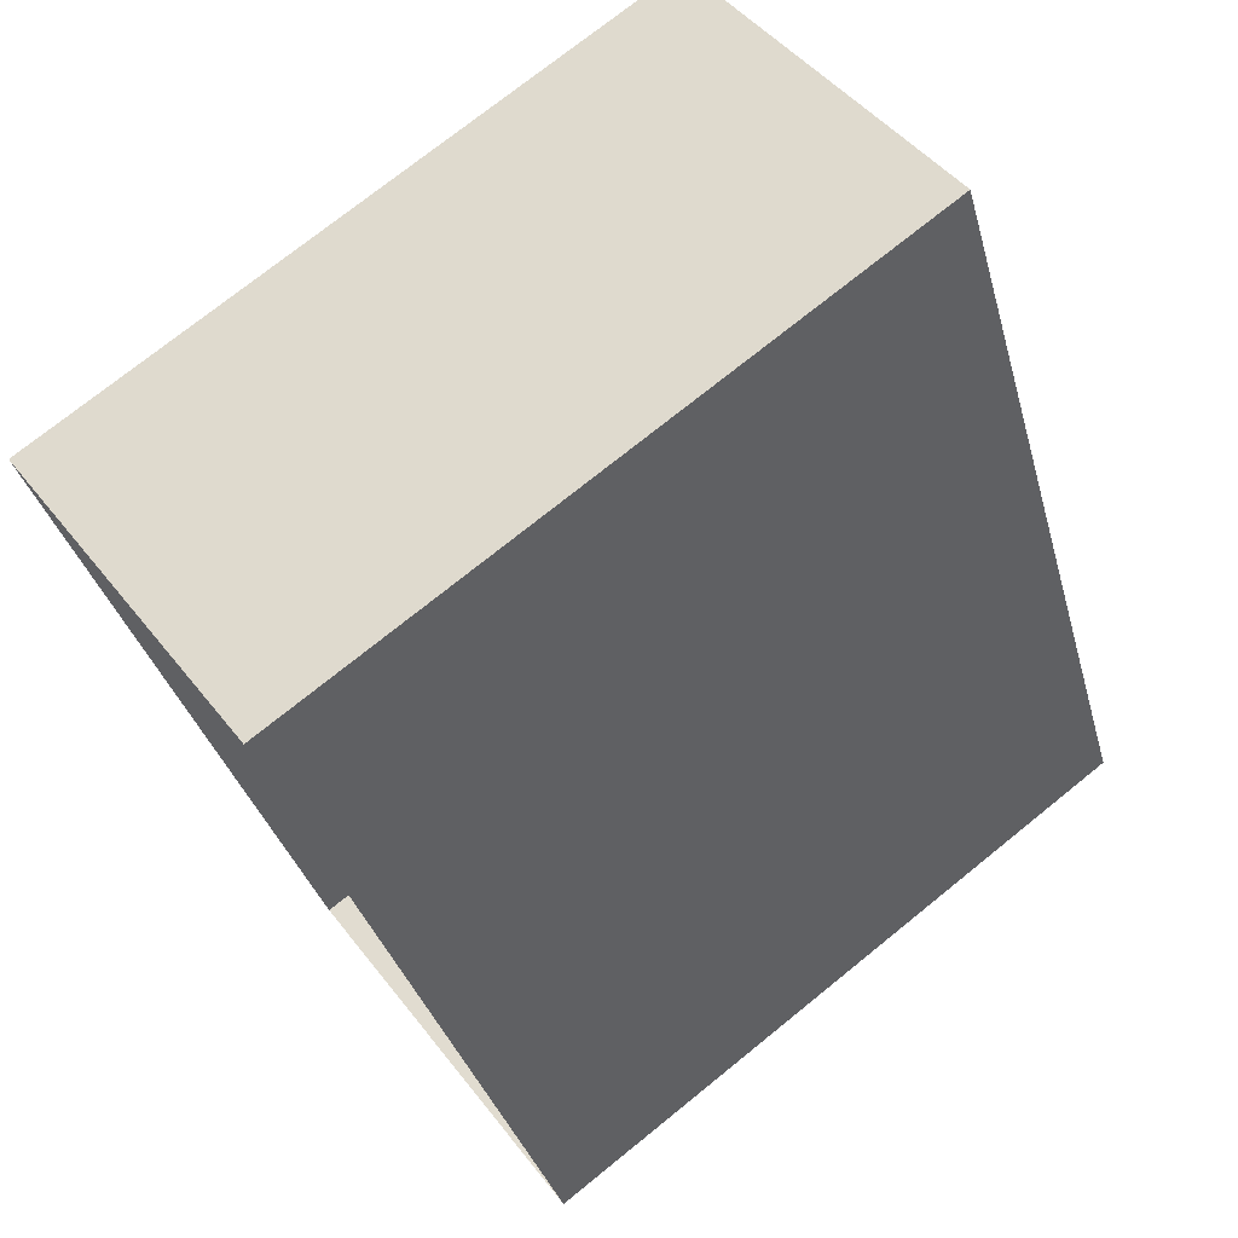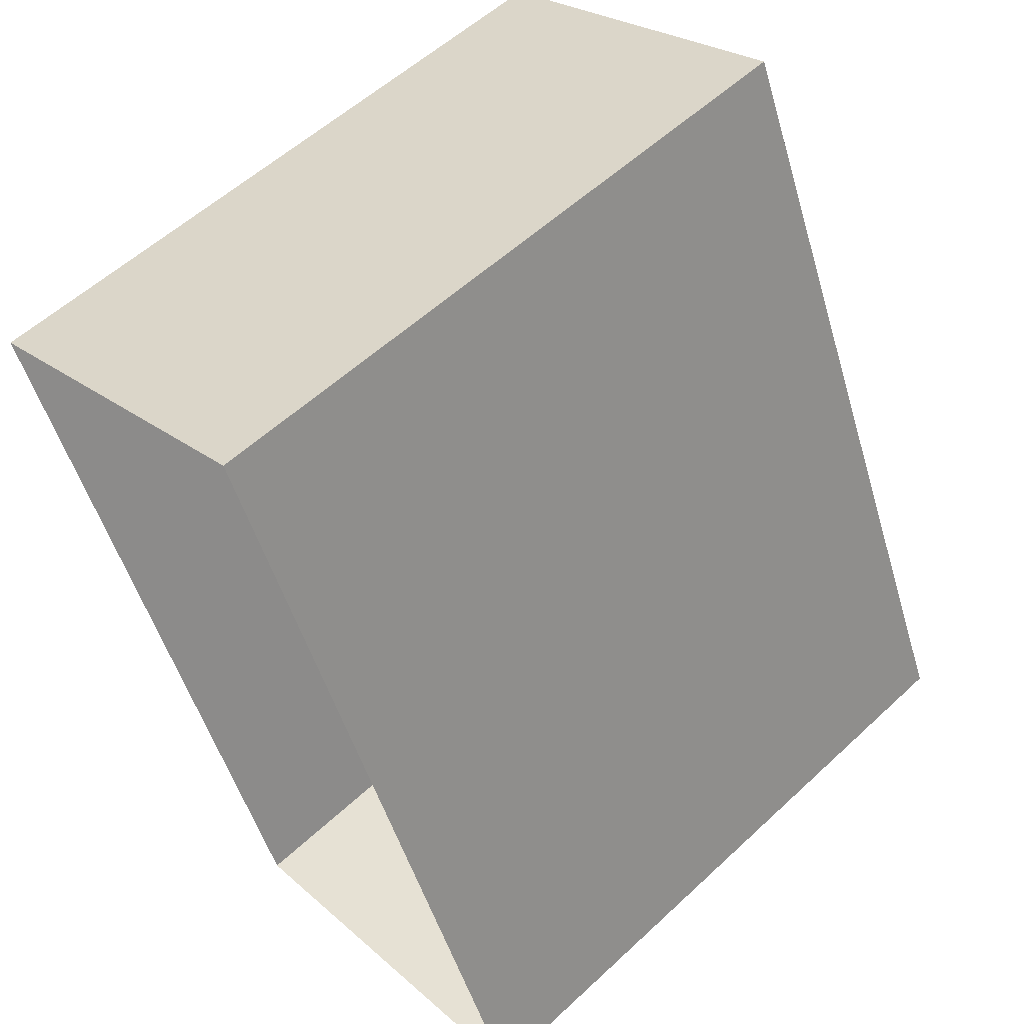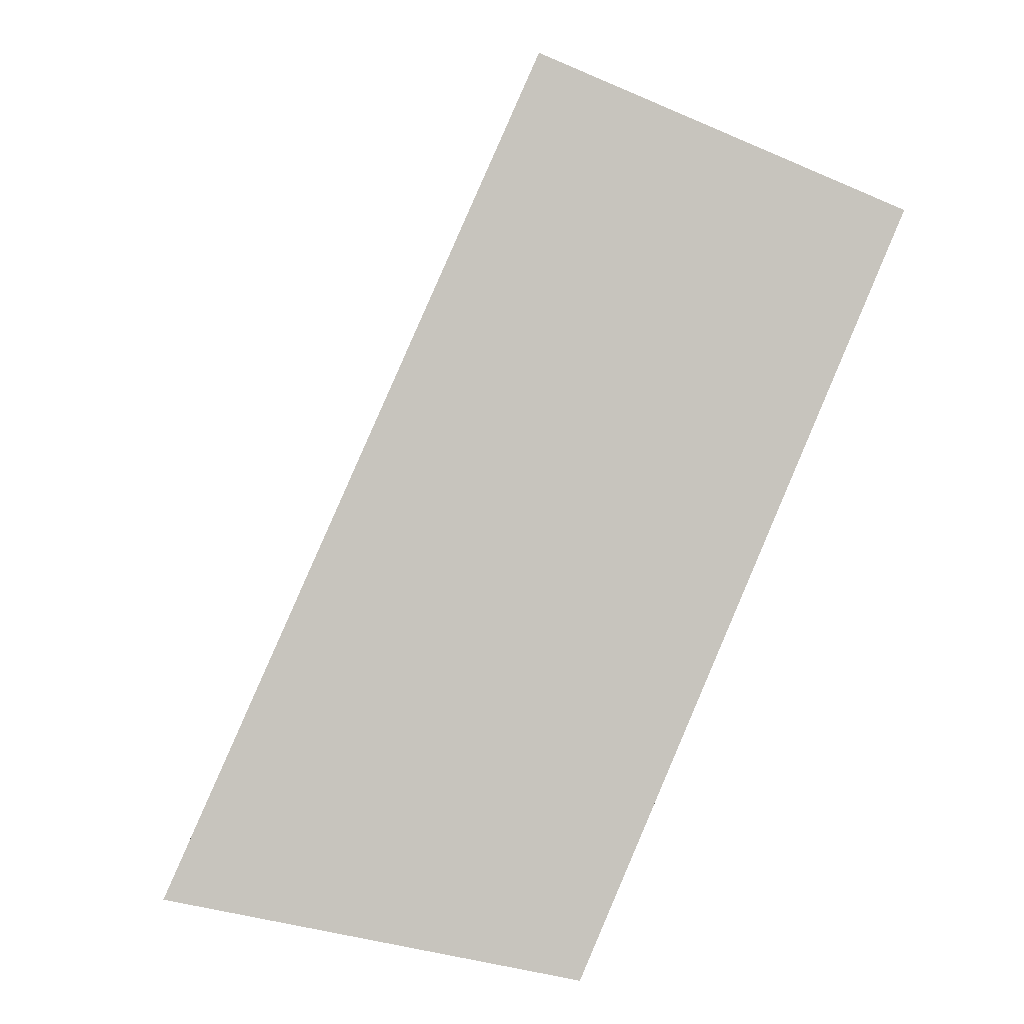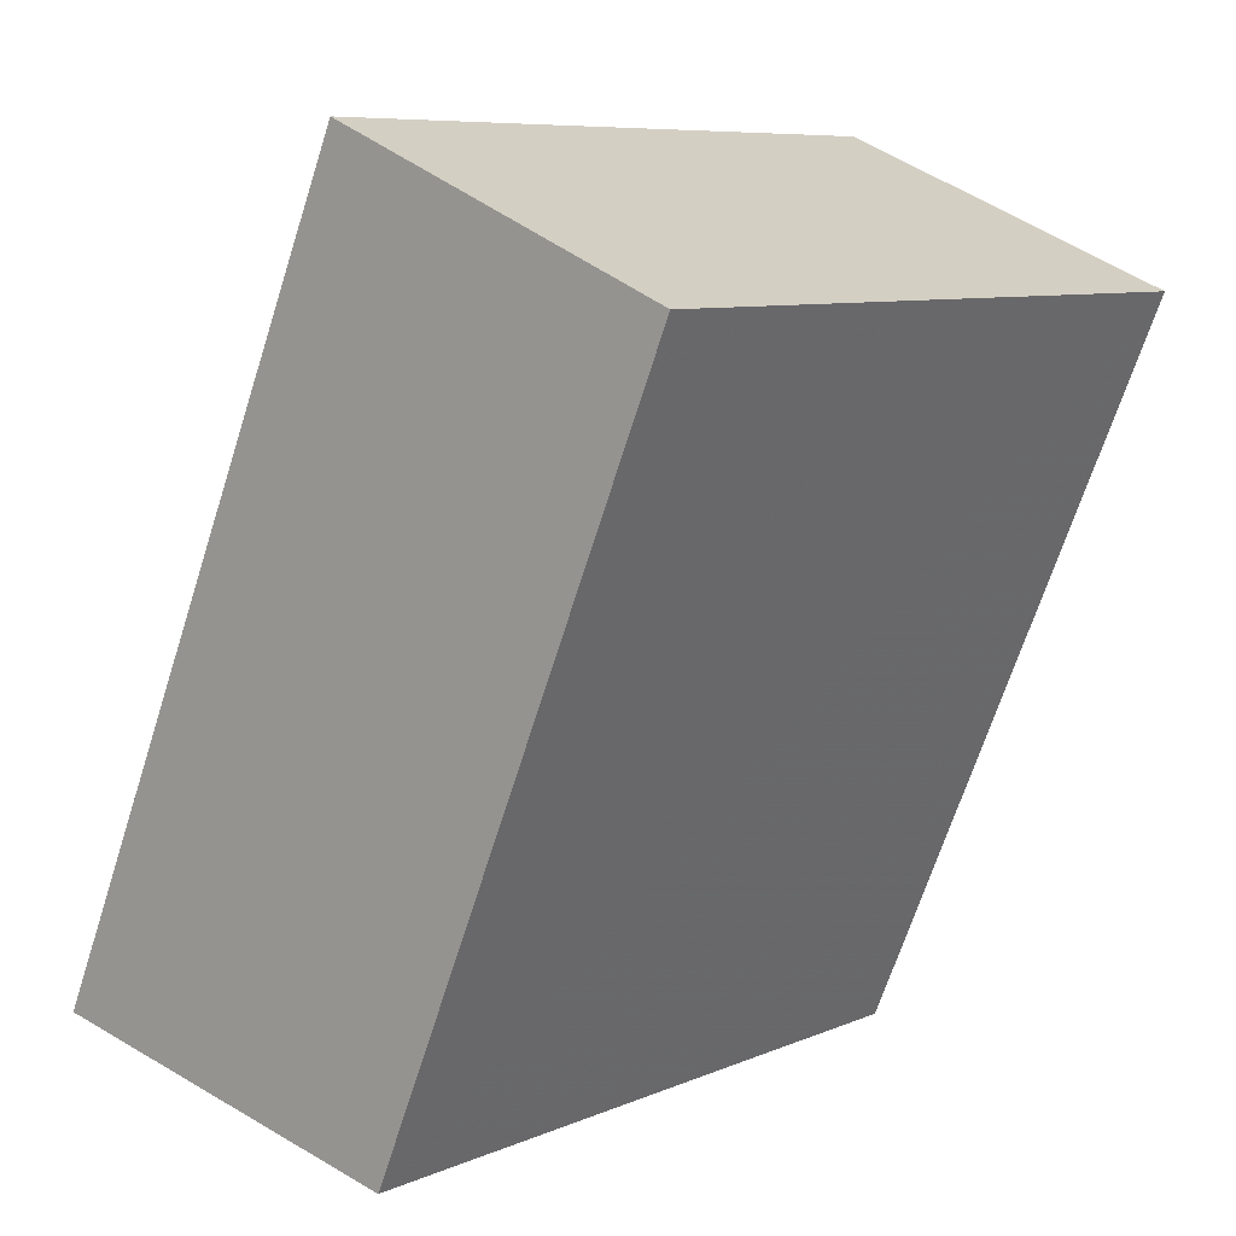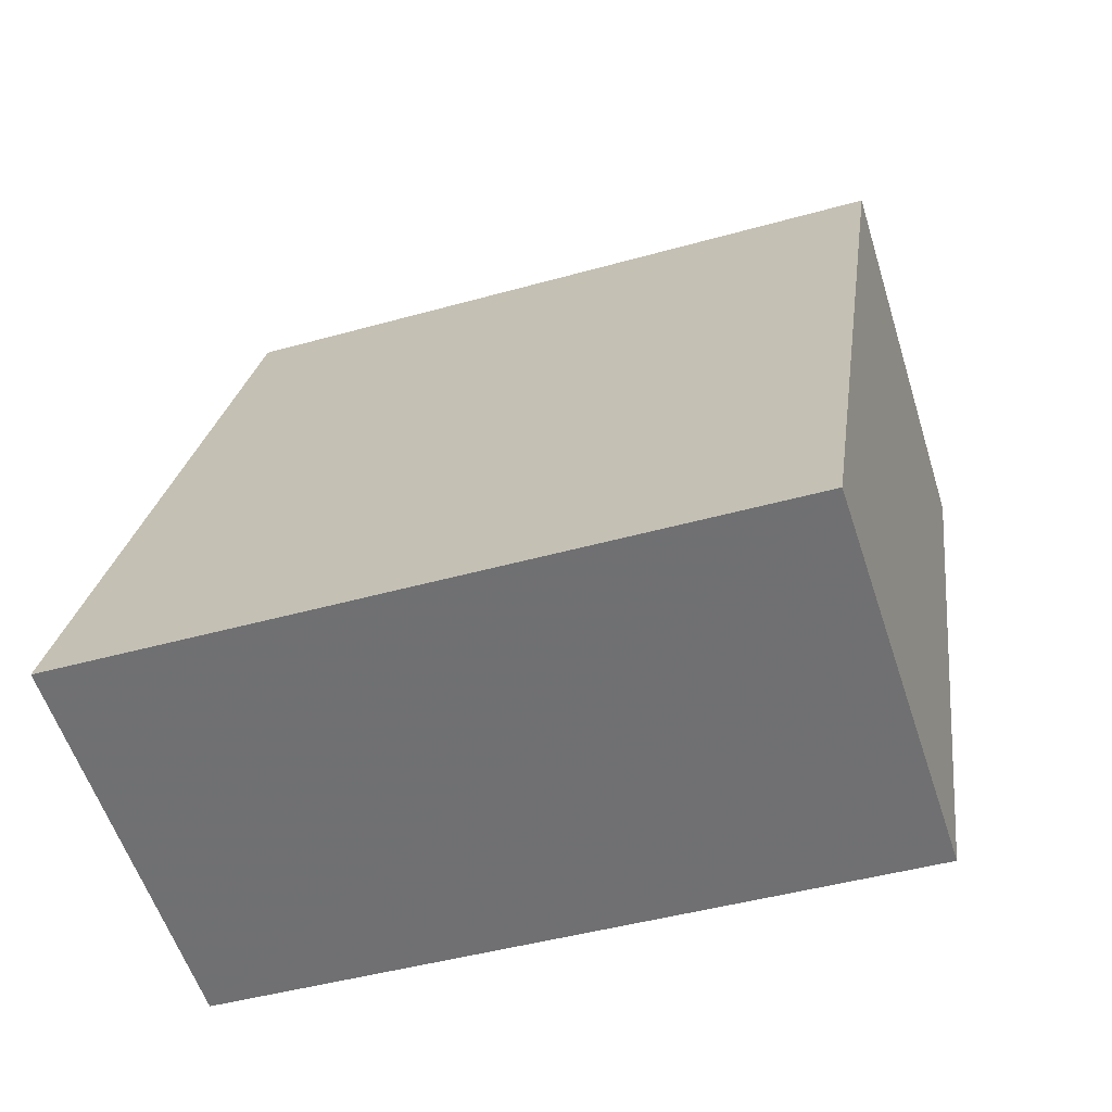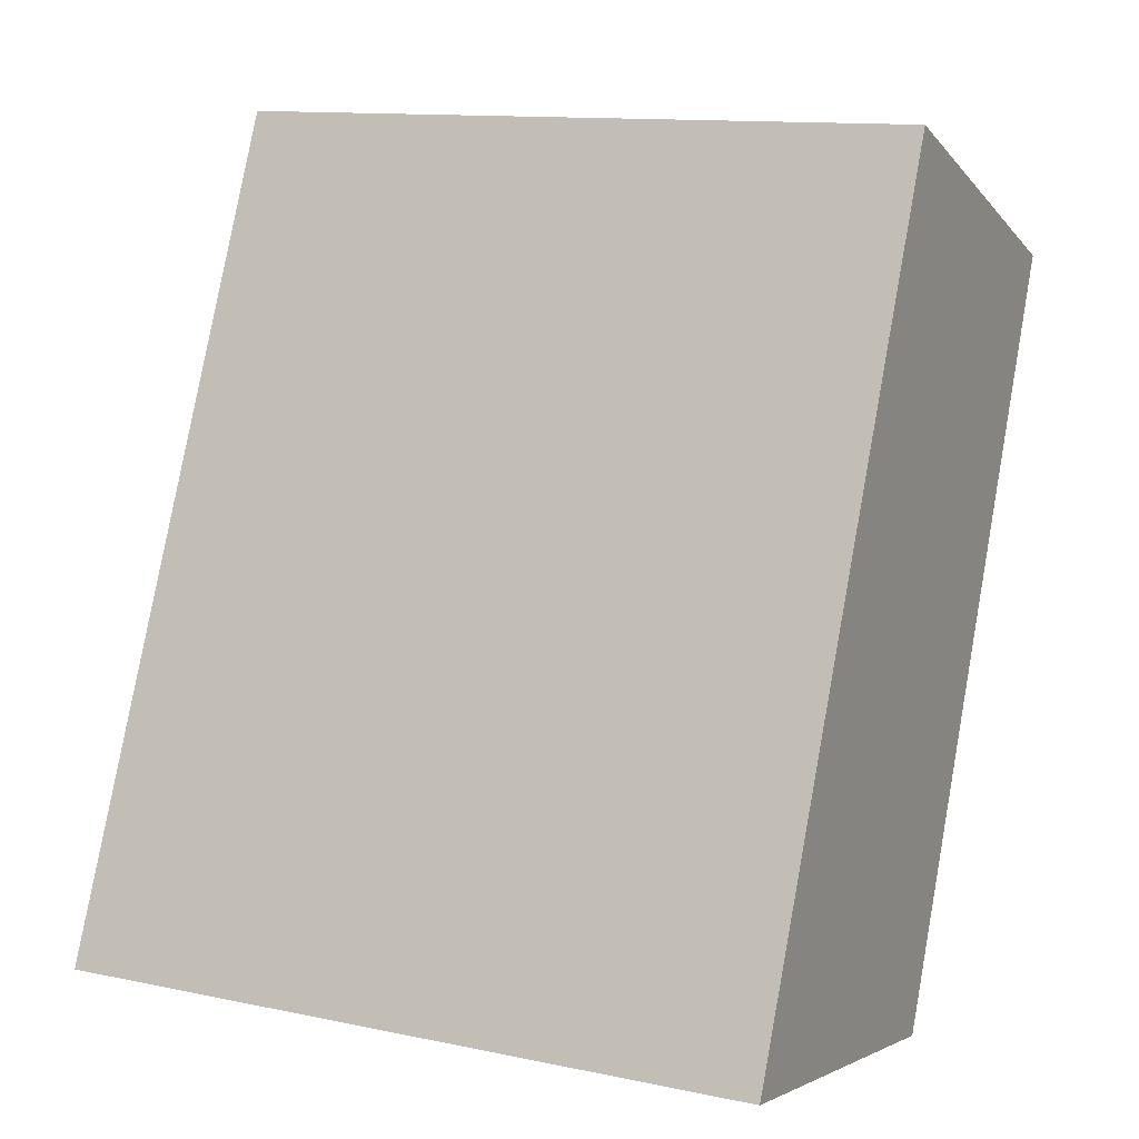
<metadata>
{"format":"obj","ext":"obj","renderer":"f3d","projection":"perspective","resolution":1024,"background":"white","views":[{"elev":74.2,"azim":-128.9,"up":"+Y"},{"elev":56.2,"azim":-134.2,"up":"+Y"},{"elev":1.0,"azim":-3.8,"up":"+Y"},{"elev":8.0,"azim":40.5,"up":"+Y"},{"elev":-44.2,"azim":-71.7,"up":"+Y"},{"elev":12.2,"azim":-63.5,"up":"+Y"}]}
</metadata>
<code>
v -1.188e+04 -3.422e+04 38.31
v -1.187e+04 -3.422e+04 38.32
v -1.188e+04 -3.424e+04 38.32
v -1.189e+04 -3.423e+04 38.31
v -1.188e+04 -3.422e+04 52.13
v -1.189e+04 -3.423e+04 52.13
v -1.188e+04 -3.424e+04 52.13
v -1.187e+04 -3.422e+04 52.13
f 1 2 3
f 4 1 3
f 5 6 7
f 8 5 7
f 6 4 3
f 7 6 3
f 6 1 4
f 6 5 1
f 5 2 1
f 5 8 2
f 7 3 2
f 8 7 2

</code>
